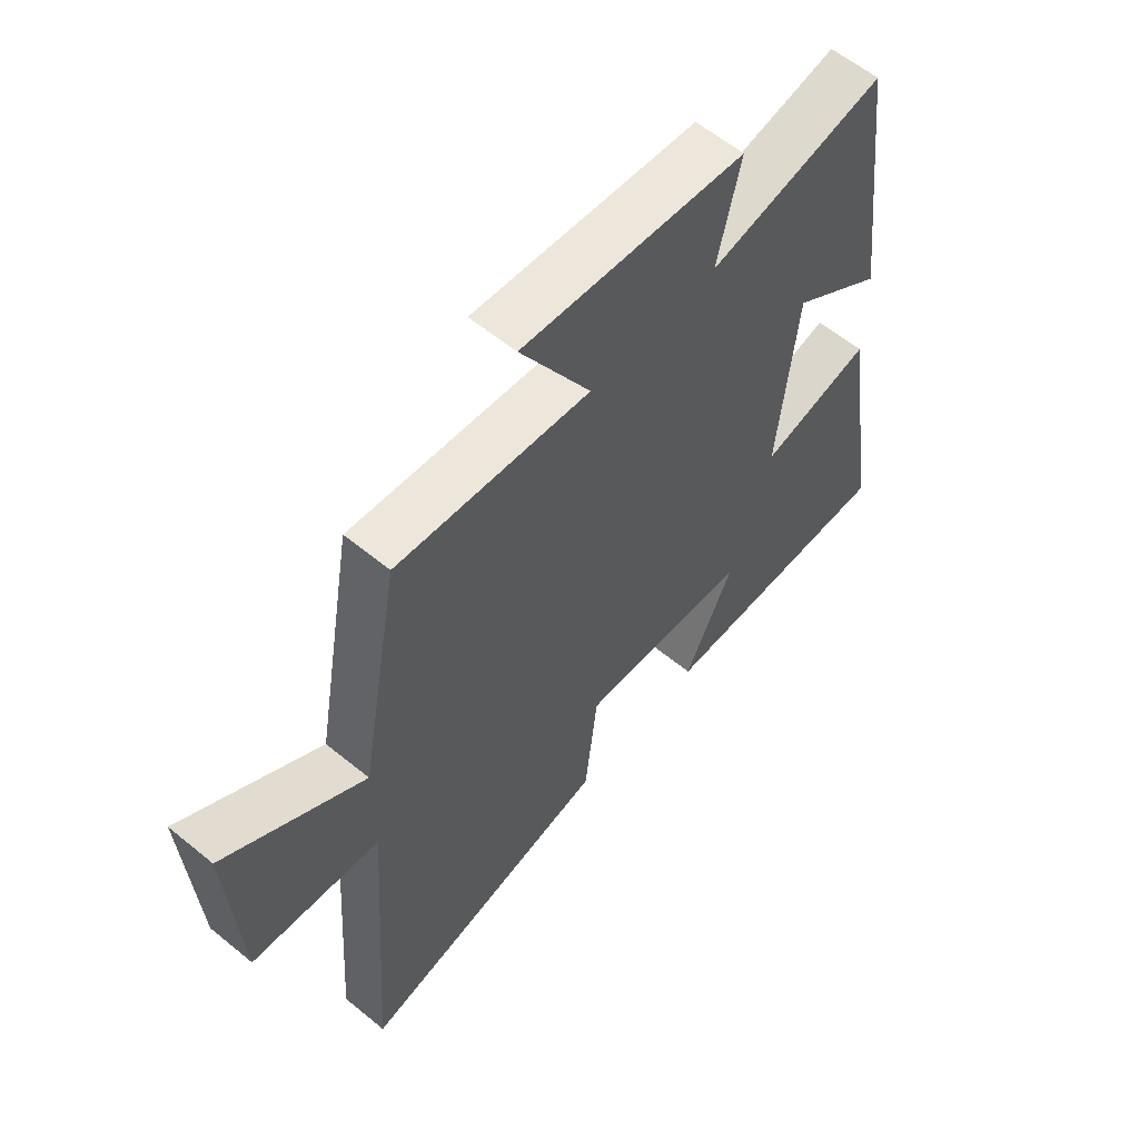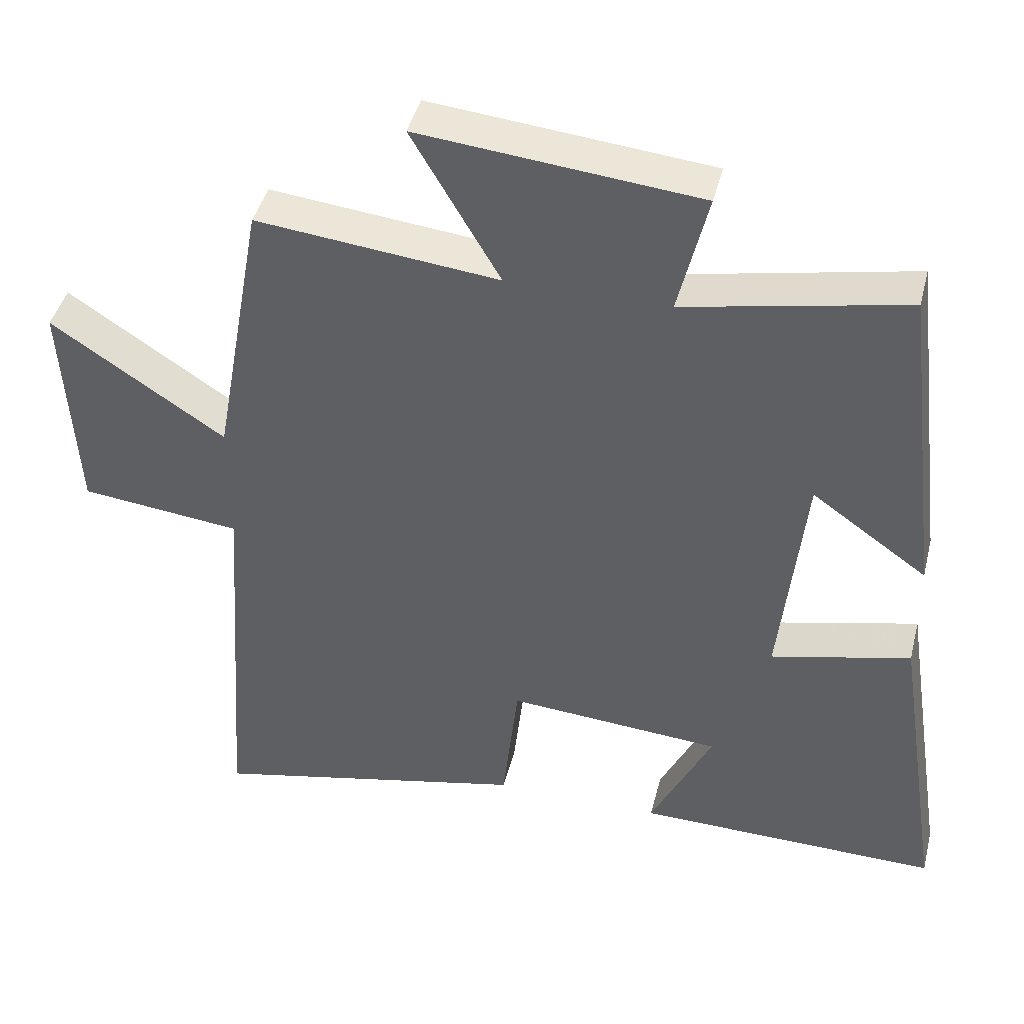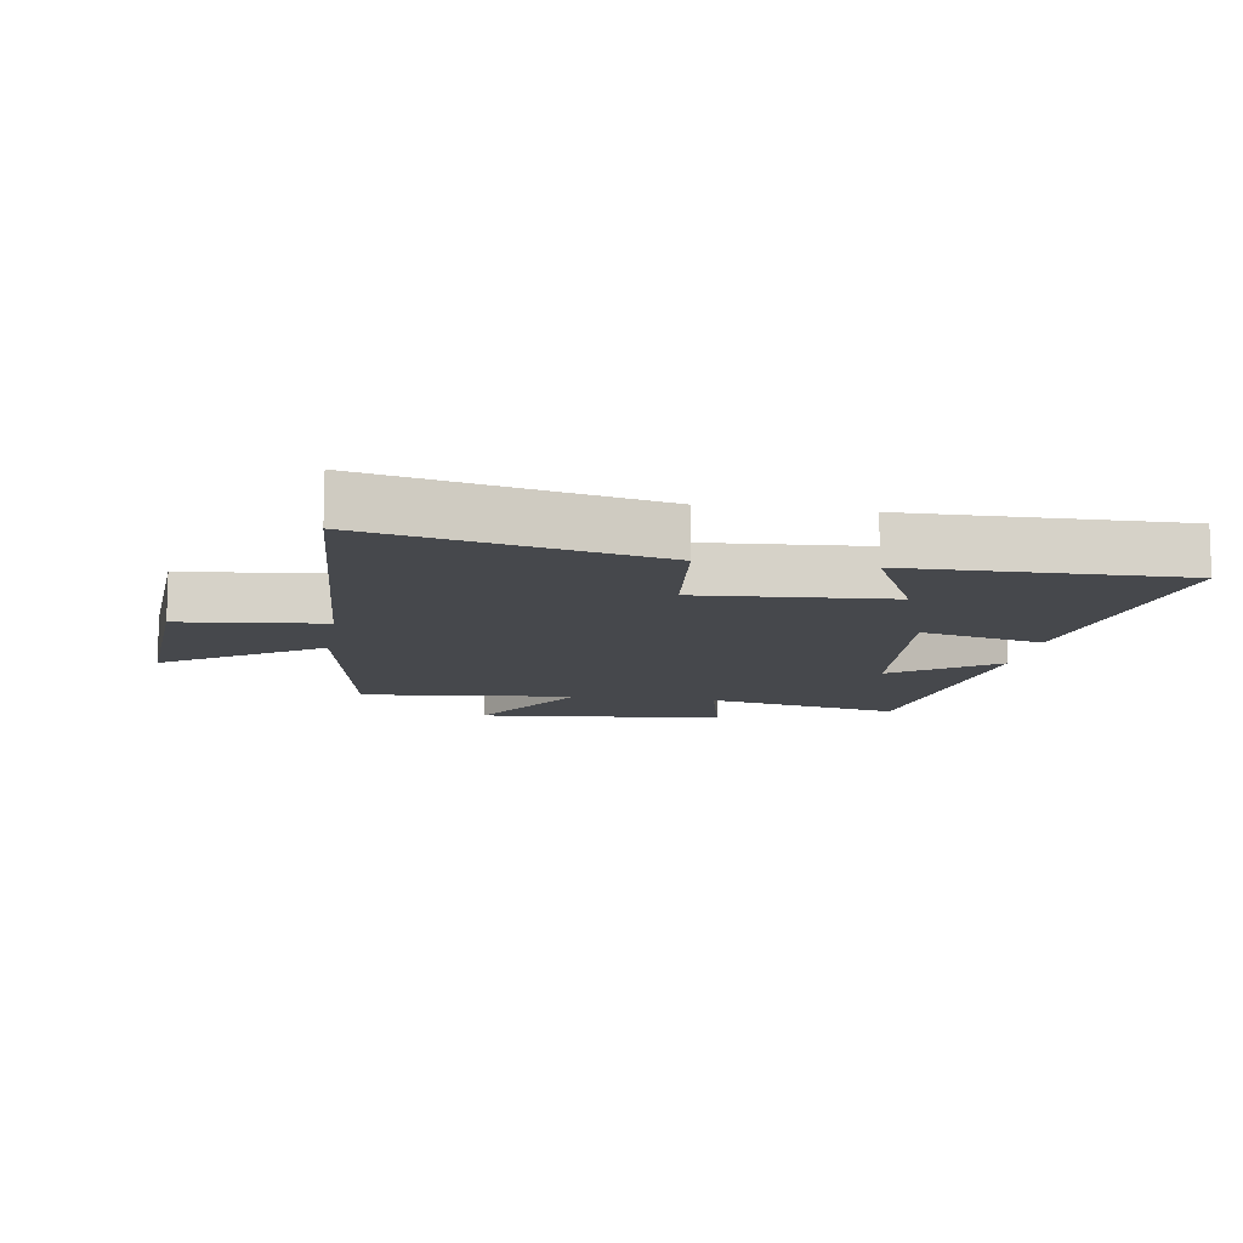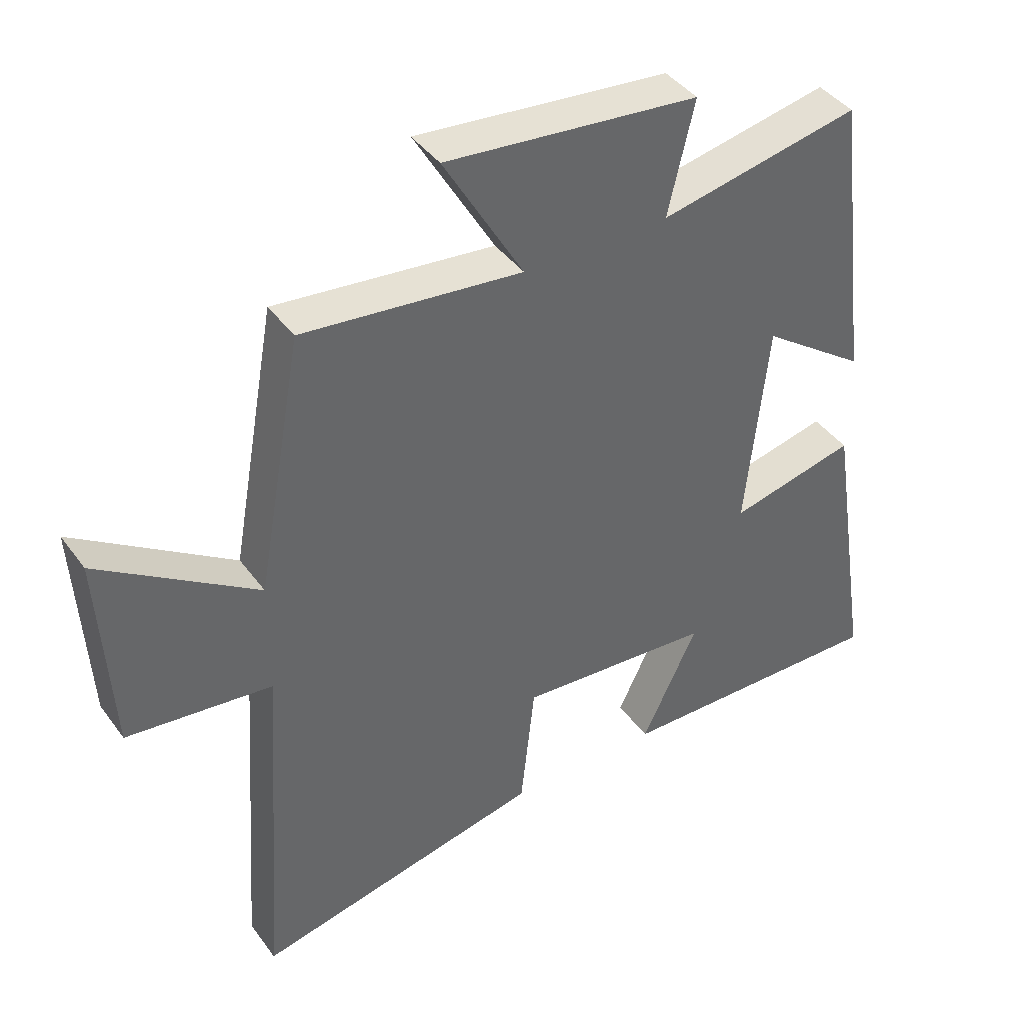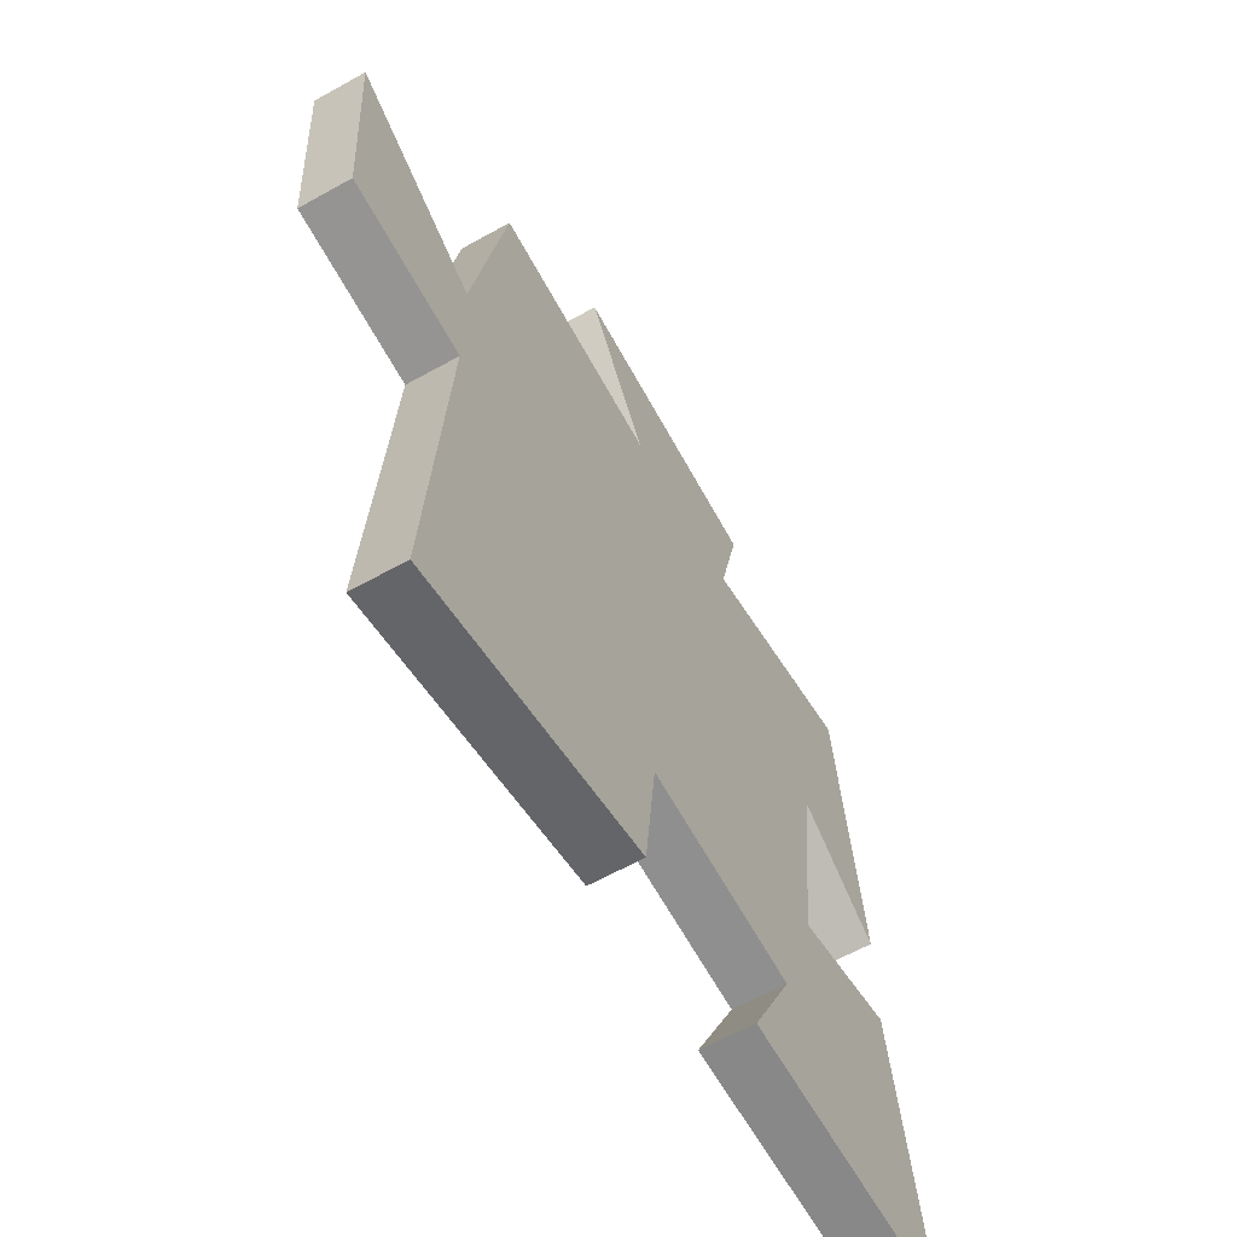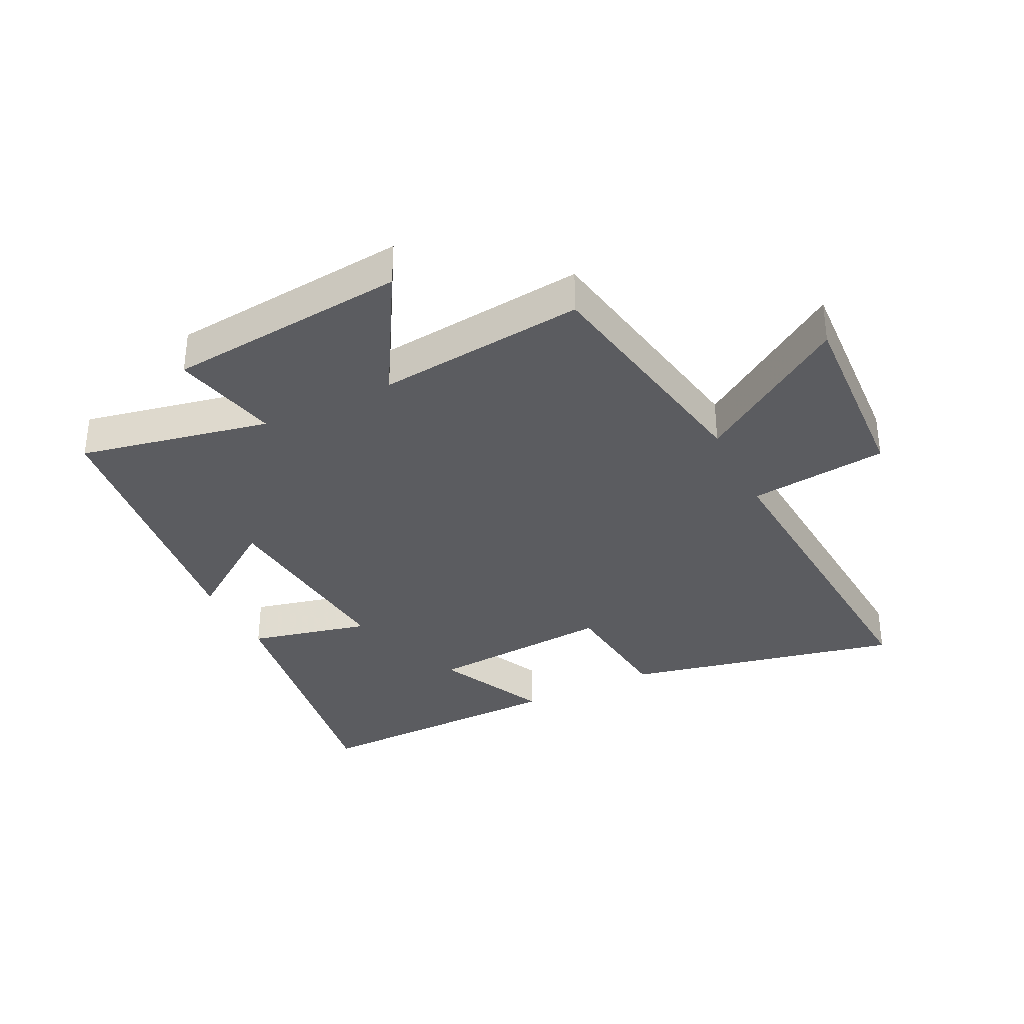
<metadata>
{"format":"obj","ext":"obj","renderer":"f3d","projection":"perspective","resolution":1024,"background":"white","views":[{"elev":59.4,"azim":130.1,"up":"+Z"},{"elev":43.3,"azim":-166.0,"up":"+Z"},{"elev":-11.3,"azim":170.8,"up":"+Y"},{"elev":41.3,"azim":147.2,"up":"+Z"},{"elev":-62.0,"azim":119.6,"up":"+Z"},{"elev":-34.8,"azim":26.3,"up":"+Y"}]}
</metadata>
<code>
v 0.429 0.07 0.536
v 0.5 0.07 0.141
v 0.743 0.07 0.302
v 0.725 0.07 -0.014
v 0.5 0.07 -0.039
v 0.539 0.07 -0.598
v 0.092 0.07 -0.5
v 0.07 0.07 -0.299
v -0.23 0.07 -0.321
v -0.144 0.07 -0.5
v -0.569 0.07 -0.507
v -0.5 0.07 -0.06
v -0.305 0.07 -0.106
v -0.339 0.07 0.218
v -0.5 0.07 0.104
v -0.444 0.07 0.563
v -0.135 0.07 0.5
v -0.176 0.07 0.674
v 0.214 0.07 0.712
v 0.091 0.07 0.5
v 0.429 0 0.536
v 0.5 0 0.141
v 0.743 0 0.302
v 0.725 0 -0.014
v 0.5 0 -0.039
v 0.539 0 -0.598
v 0.092 0 -0.5
v 0.07 0 -0.299
v -0.23 0 -0.321
v -0.144 0 -0.5
v -0.569 0 -0.507
v -0.5 0 -0.06
v -0.305 0 -0.106
v -0.339 0 0.218
v -0.5 0 0.104
v -0.444 0 0.563
v -0.135 0 0.5
v -0.176 0 0.674
v 0.214 0 0.712
v 0.091 0 0.5
f 17 18 19 20
f 14 15 16 17
f 13 14 17 20
f 11 12 13
f 9 10 11
f 9 11 13
f 8 9 13 20
f 5 6 7 8
f 2 3 4 5
f 5 8 20
f 1 2 5 20
f 40 39 38 37
f 37 36 35 34
f 40 37 34 33
f 33 32 31
f 31 30 29
f 33 31 29
f 40 33 29 28
f 28 27 26 25
f 25 24 23 22
f 40 28 25
f 40 25 22 21
f 1 21 22 2
f 2 22 23 3
f 3 23 24 4
f 4 24 25 5
f 5 25 26 6
f 6 26 27 7
f 7 27 28 8
f 8 28 29 9
f 9 29 30 10
f 10 30 31 11
f 11 31 32 12
f 12 32 33 13
f 13 33 34 14
f 14 34 35 15
f 15 35 36 16
f 16 36 37 17
f 17 37 38 18
f 18 38 39 19
f 19 39 40 20
f 20 40 21 1

</code>
